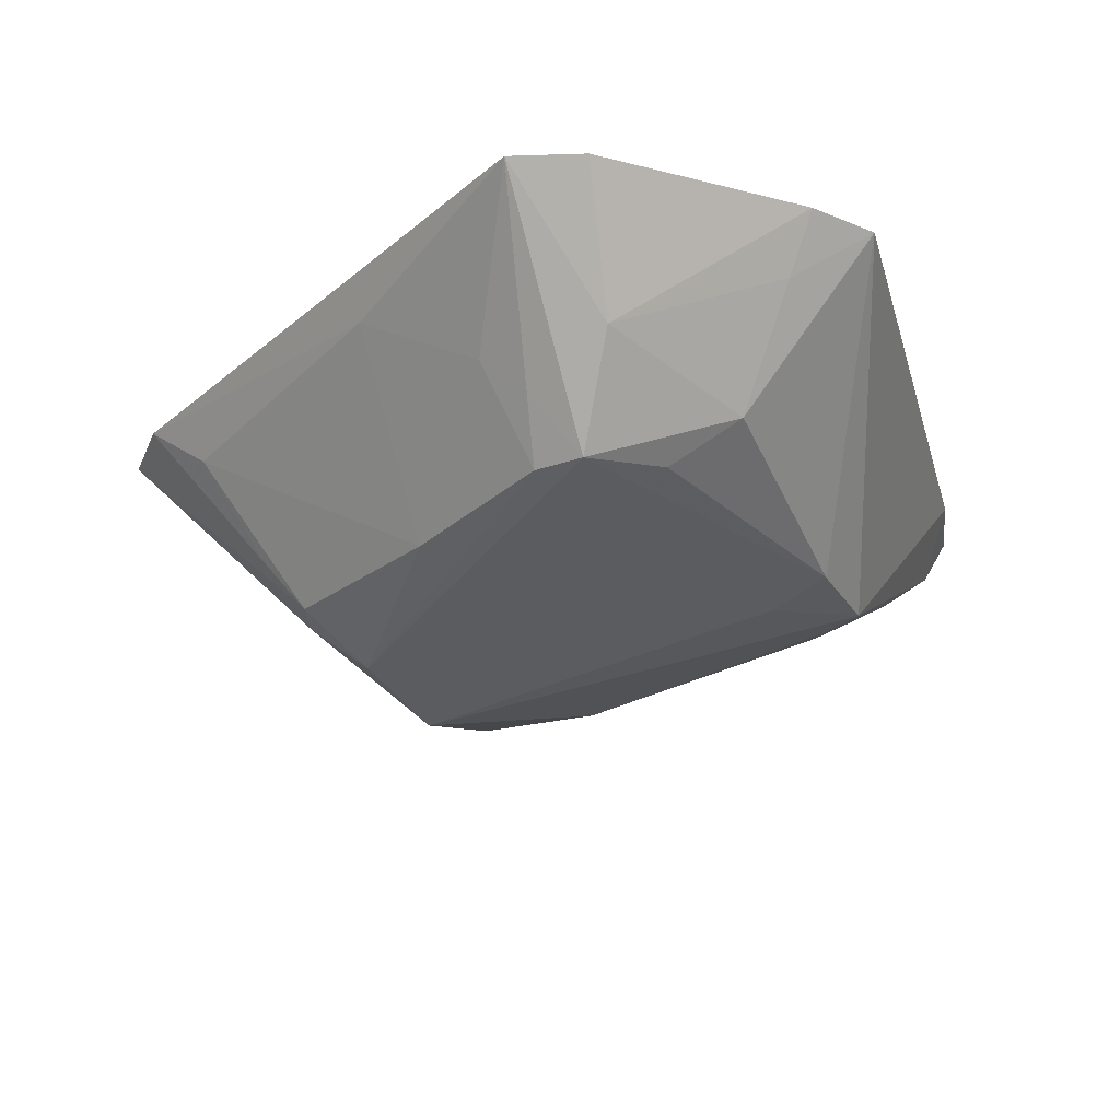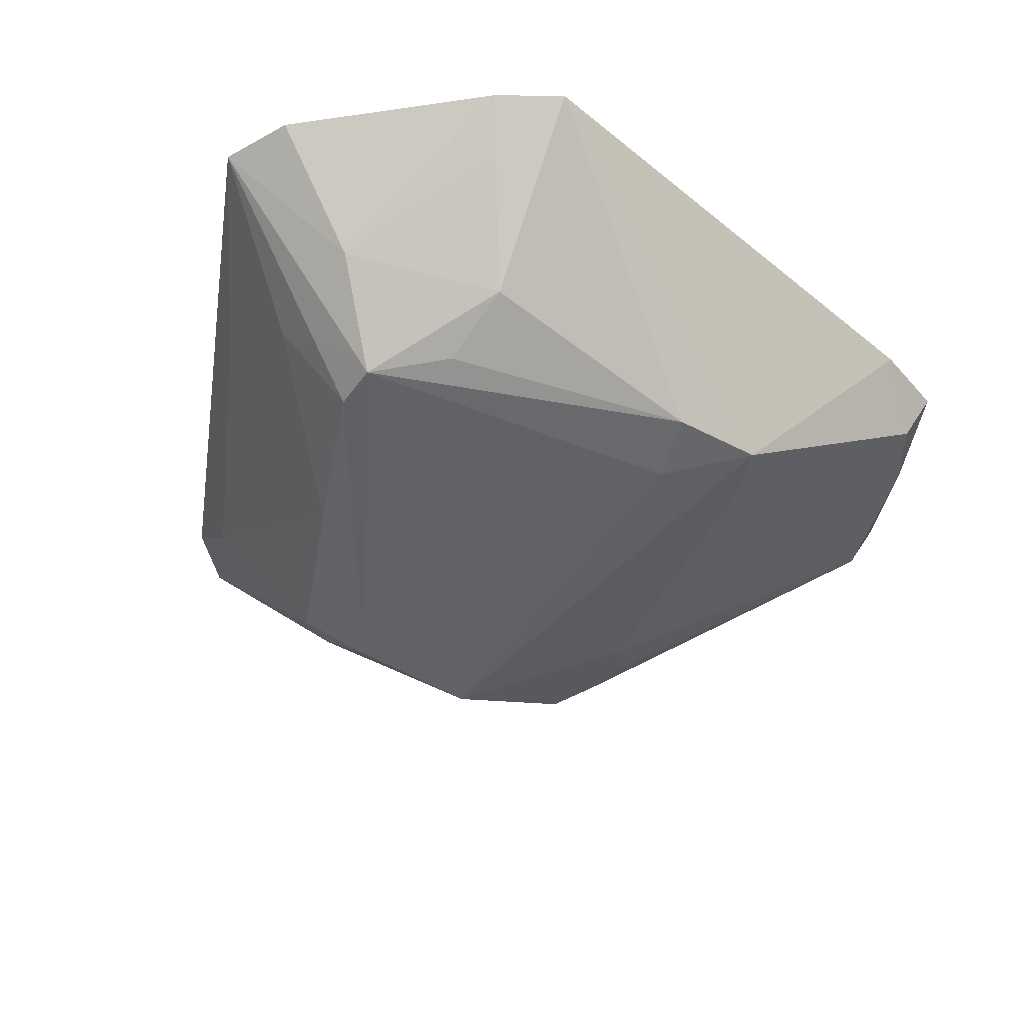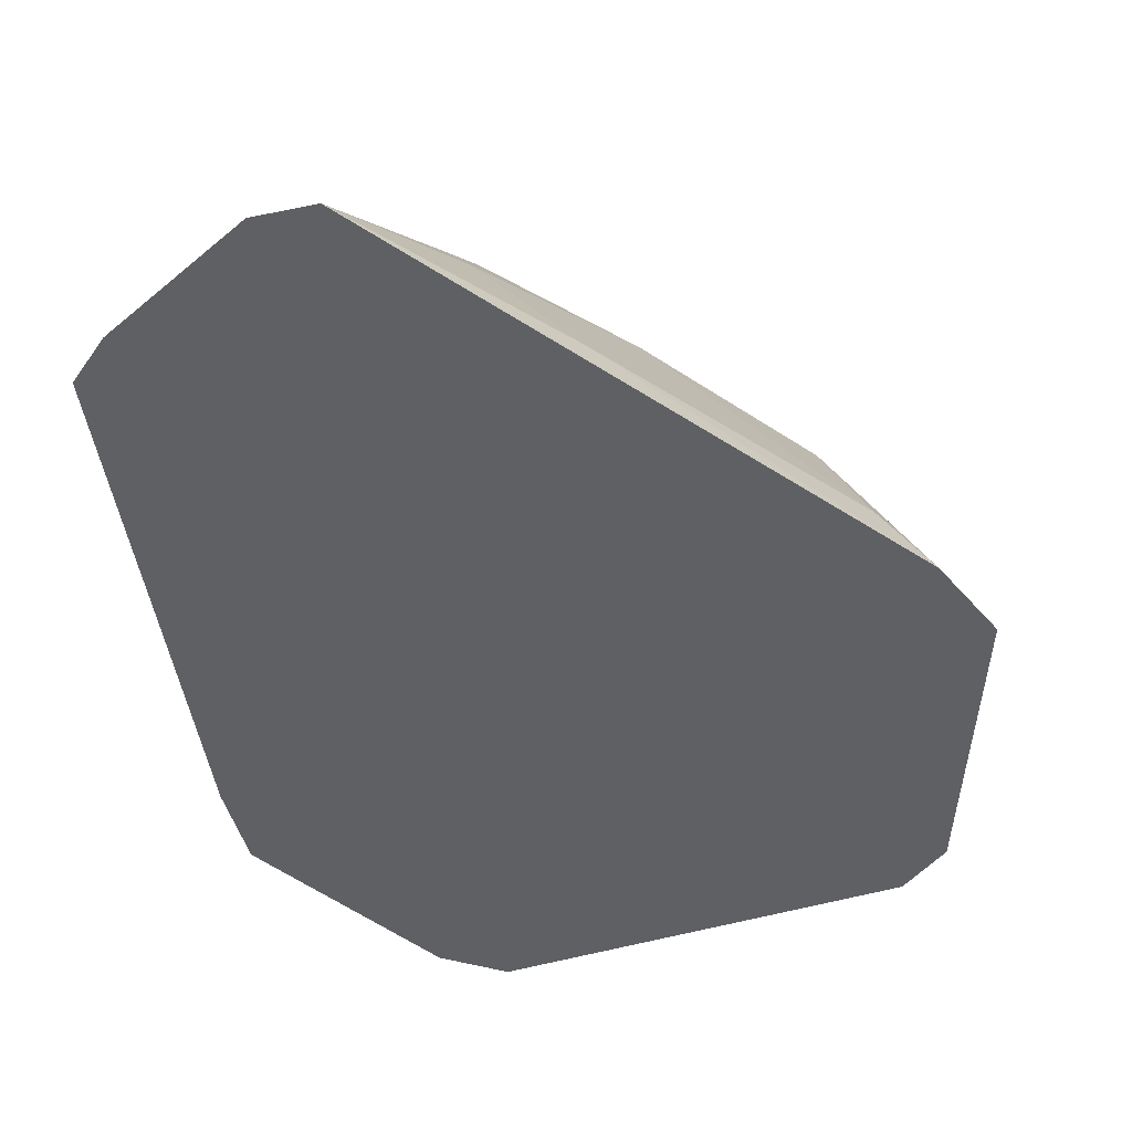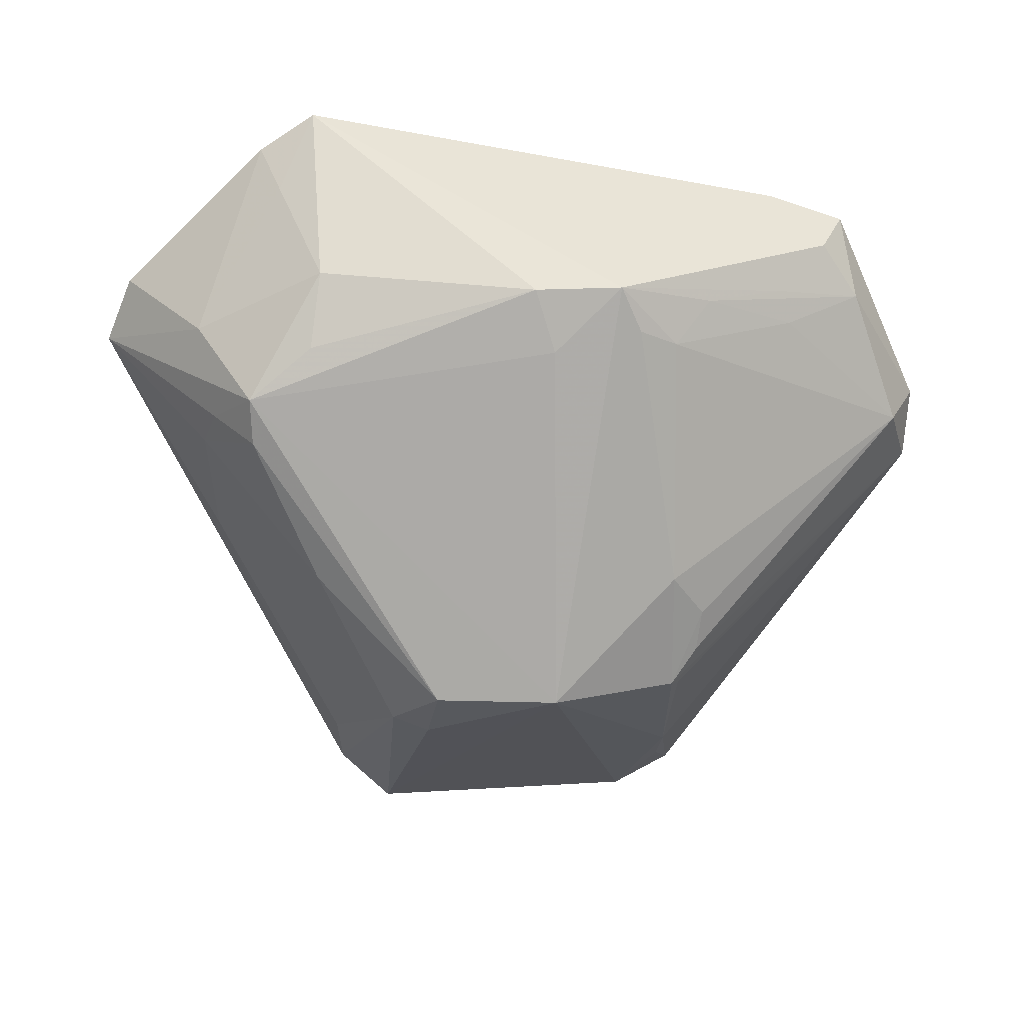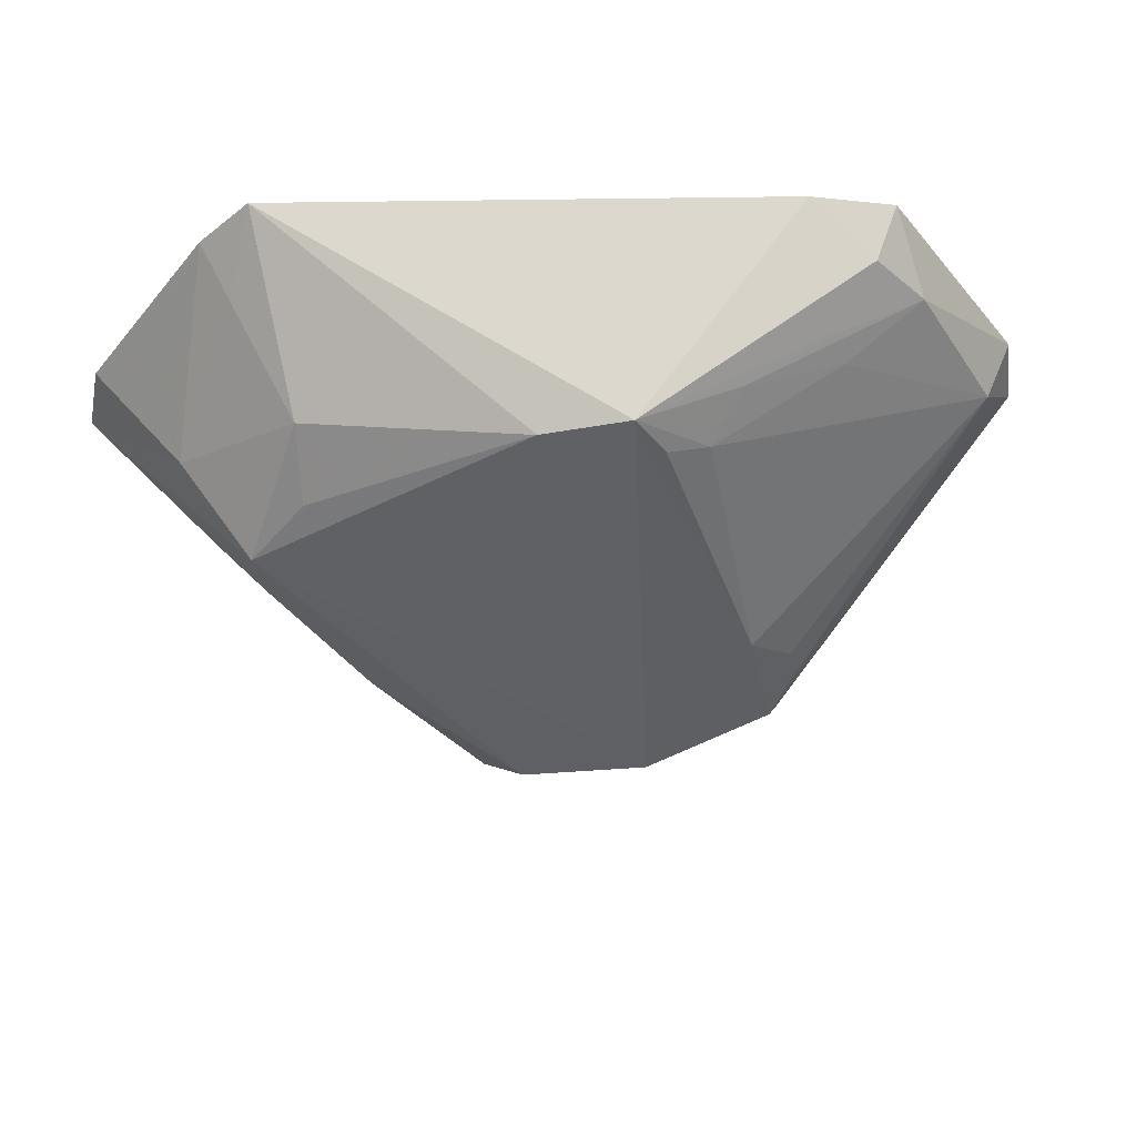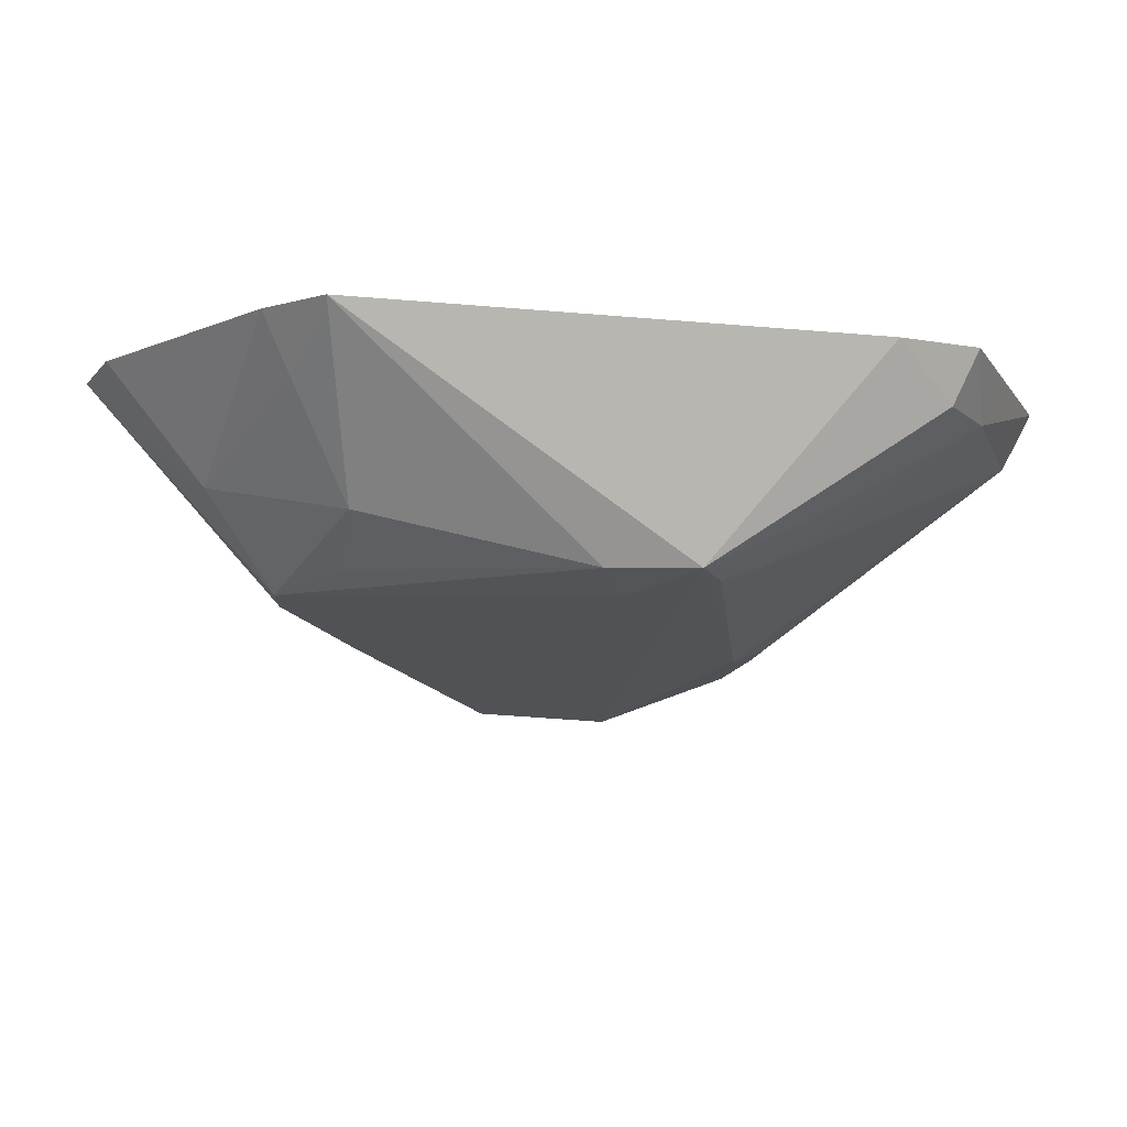
<metadata>
{"format":"obj","ext":"obj","renderer":"f3d","projection":"perspective","resolution":1024,"background":"white","views":[{"elev":-29.0,"azim":-154.5,"up":"+Z"},{"elev":-42.7,"azim":-123.7,"up":"+Z"},{"elev":41.9,"azim":17.8,"up":"+Y"},{"elev":-69.5,"azim":-89.6,"up":"+Z"},{"elev":-39.7,"azim":-78.6,"up":"+Z"},{"elev":-13.9,"azim":-91.9,"up":"+Z"}]}
</metadata>
<code>
v -0.0135 -0.08367 0.02344
v -0.0003809 -0.08276 0.02344
v -0.04912 -0.0679 0.02344
v 0.01116 -0.03382 -0.01545
v -0.04494 -0.02353 -0.01204
v 0.0334 -0.01127 -0.02256
v 0.07413 -0.02503 0.02344
v 0.0334 -0.01127 -0.02256
v 0.07675 0.02424 0.02344
v 0.06787 -0.03559 0.02344
v 0.07413 -0.02503 0.02344
v 0.07675 0.02424 0.02344
v -0.0258 0.07742 0.02344
v -0.0377 0.07243 0.02344
v 0.06787 -0.03559 0.02344
v -0.0703 0.03481 0.02344
v -0.04494 -0.02353 -0.01204
v -0.05379 -0.05423 0.02344
v -0.05379 -0.05423 0.02344
v -0.0003809 -0.08276 0.02344
v -0.0703 0.03481 0.02344
v -0.05379 -0.05423 0.02344
v -0.04912 -0.0679 0.02344
v -0.0003809 -0.08276 0.02344
v -0.04606 -0.0637 0.01457
v -0.05379 -0.05423 0.02344
v -0.04494 -0.02353 -0.01204
v -0.04912 -0.0679 0.02344
v -0.05379 -0.05423 0.02344
v -0.04606 -0.0637 0.01457
v -0.01107 -0.07892 0.0142
v -0.0003809 -0.08276 0.02344
v -0.0135 -0.08367 0.02344
v 0.0334 -0.03382 -0.01419
v 0.01116 -0.03382 -0.01545
v 0.0334 -0.01127 -0.02256
v 0.07675 0.02424 0.02344
v 0.0334 -0.01127 -0.02256
v 0.0441 0.01363 -0.01204
v 0.0441 0.01363 -0.01204
v 0.04125 0.02039 -0.01204
v 0.07675 0.02424 0.02344
v 0.06723 0.03363 0.02344
v 0.06787 -0.03559 0.02344
v 0.07675 0.02424 0.02344
v -0.0258 0.07742 0.02344
v 0.06787 -0.03559 0.02344
v 0.06723 0.03363 0.02344
v -0.0703 0.03481 0.02344
v -0.0003809 -0.08276 0.02344
v -0.06365 0.04515 0.02344
v -0.0003809 -0.08276 0.02344
v -0.0377 0.07243 0.02344
v -0.06365 0.04515 0.02344
v -0.04494 -0.02353 -0.01204
v 0.01116 -0.03382 -0.01545
v -0.03657 -0.02712 -0.01204
v -0.0003809 -0.08276 0.02344
v 0.0334 -0.03382 -0.01419
v 0.03399 -0.03519 -0.01204
v 0.01936 -0.03957 -0.01204
v -0.01107 -0.07892 0.0142
v 0.01116 -0.03382 -0.01545
v 0.01116 -0.03382 -0.01545
v 0.0334 -0.03382 -0.01419
v 0.01936 -0.03957 -0.01204
v 0.0334 -0.01127 -0.02256
v 0.07413 -0.02503 0.02344
v 0.05563 -0.03382 0.00731
v 0.05563 -0.03382 0.00731
v 0.0334 -0.03382 -0.01419
v 0.0334 -0.01127 -0.02256
v 0.05563 -0.03382 0.00731
v 0.03399 -0.03519 -0.01204
v 0.0334 -0.03382 -0.01419
v 0.05563 -0.03382 0.00731
v 0.06787 -0.03559 0.02344
v -0.0003809 -0.08276 0.02344
v -0.0003809 -0.08276 0.02344
v 0.03399 -0.03519 -0.01204
v 0.05563 -0.03382 0.00731
v 0.0334 -0.01127 -0.02256
v -0.04494 -0.02353 -0.01204
v -0.03331 -0.01127 -0.01417
v -0.03331 -0.01127 -0.01417
v -0.02392 0.04538 -0.01204
v 0.0334 -0.01127 -0.02256
v 0.0334 -0.01127 -0.02256
v -0.02392 0.04538 -0.01204
v 0.0334 0.01127 -0.02113
v 0.0334 0.01127 -0.02113
v 0.0441 0.01363 -0.01204
v 0.0334 -0.01127 -0.02256
v 0.04125 0.02039 -0.01204
v 0.0441 0.01363 -0.01204
v 0.0334 0.01127 -0.02113
v 0.0299 -0.06025 0.02344
v -0.0377 0.07243 0.02344
v -0.0003809 -0.08276 0.02344
v 0.0299 -0.06025 0.02344
v 0.03836 -0.05415 0.02344
v -0.0377 0.07243 0.02344
v 0.05616 -0.0419 0.02344
v 0.06787 -0.03559 0.02344
v -0.0377 0.07243 0.02344
v -0.0377 0.07243 0.02344
v 0.03836 -0.05415 0.02344
v 0.05616 -0.0419 0.02344
v -0.03584 -0.07041 0.01457
v -0.01107 -0.07892 0.0142
v -0.0135 -0.08367 0.02344
v -0.04912 -0.0679 0.02344
v -0.04606 -0.0637 0.01457
v -0.03584 -0.07041 0.01457
v -0.0135 -0.08367 0.02344
v -0.04912 -0.0679 0.02344
v -0.03584 -0.07041 0.01457
v -0.01107 -0.07892 0.0142
v 0.01936 -0.03957 -0.01204
v 0.02703 -0.03856 -0.01204
v 0.02703 -0.03856 -0.01204
v 0.01936 -0.03957 -0.01204
v 0.0334 -0.03382 -0.01419
v -0.0003809 -0.08276 0.02344
v -0.01107 -0.07892 0.0142
v 0.02703 -0.03856 -0.01204
v 0.02703 -0.03856 -0.01204
v 0.0334 -0.03382 -0.01419
v -0.0003809 -0.08276 0.02344
v 0.07413 -0.02503 0.02344
v 0.06787 -0.03559 0.02344
v 0.06266 -0.03294 0.01457
v 0.06266 -0.03294 0.01457
v 0.05563 -0.03382 0.00731
v 0.07413 -0.02503 0.02344
v 0.06787 -0.03559 0.02344
v 0.05563 -0.03382 0.00731
v 0.06266 -0.03294 0.01457
v 0.04125 0.02039 -0.01204
v 0.05563 0.03382 0.01439
v 0.04777 0.02371 -0.00317
v 0.04777 0.02371 -0.00317
v 0.05563 0.03382 0.01439
v 0.06723 0.03363 0.02344
v 0.07675 0.02424 0.02344
v 0.04125 0.02039 -0.01204
v 0.04777 0.02371 -0.00317
v 0.04777 0.02371 -0.00317
v 0.06723 0.03363 0.02344
v 0.07675 0.02424 0.02344
v -0.04462 -0.007828 -0.01204
v -0.03331 -0.01127 -0.01417
v -0.04494 -0.02353 -0.01204
v -0.02392 0.04538 -0.01204
v -0.03331 -0.01127 -0.01417
v -0.04462 -0.007828 -0.01204
v -0.04462 -0.007828 -0.01204
v -0.04494 -0.02353 -0.01204
v -0.0703 0.03481 0.02344
v -0.0703 0.03481 0.02344
v -0.0458 0.03217 -0.00317
v -0.04462 -0.007828 -0.01204
v 0.04125 0.02039 -0.01204
v 0.0334 0.01127 -0.02113
v 0.01116 0.03382 -0.01354
v 0.01116 0.03382 -0.01354
v 0.05563 0.03382 0.01439
v 0.04125 0.02039 -0.01204
v 0.01116 0.05637 0.01685
v -0.01107 0.05637 0.003185
v -0.0258 0.07742 0.02344
v -0.0258 0.07742 0.02344
v 0.06723 0.03363 0.02344
v 0.01116 0.05637 0.01685
v 0.06723 0.03363 0.02344
v 0.05563 0.03382 0.01439
v 0.01116 0.05637 0.01685
v 0.05563 0.03382 0.01439
v 0.01116 0.03382 -0.01354
v 0.01116 0.05637 0.01685
v 0.01116 0.05637 0.01685
v 0.01116 0.03382 -0.01354
v -0.01107 0.05637 0.003185
v -0.04494 -0.02353 -0.01204
v -0.03657 -0.02712 -0.01204
v -0.03331 -0.03382 -0.009126
v 0.01116 -0.03382 -0.01545
v -0.01107 -0.07892 0.0142
v -0.03331 -0.03382 -0.009126
v -0.03331 -0.03382 -0.009126
v -0.03657 -0.02712 -0.01204
v 0.01116 -0.03382 -0.01545
v -0.03937 -0.05449 0.0057
v -0.04606 -0.0637 0.01457
v -0.04494 -0.02353 -0.01204
v -0.03937 -0.05449 0.0057
v -0.03584 -0.07041 0.01457
v -0.04606 -0.0637 0.01457
v -0.03331 0.03382 -0.01001
v -0.0458 0.03217 -0.00317
v -0.02392 0.04538 -0.01204
v -0.02392 0.04538 -0.01204
v -0.04462 -0.007828 -0.01204
v -0.03331 0.03382 -0.01001
v -0.03331 0.03382 -0.01001
v -0.04462 -0.007828 -0.01204
v -0.0458 0.03217 -0.00317
v -0.01532 0.04515 -0.01204
v 0.0334 0.01127 -0.02113
v -0.02392 0.04538 -0.01204
v -0.01532 0.04515 -0.01204
v 0.01116 0.03382 -0.01354
v 0.0334 0.01127 -0.02113
v -0.01107 0.05637 0.003185
v 0.01116 0.03382 -0.01354
v -0.01532 0.04515 -0.01204
v -0.0703 0.03481 0.02344
v -0.06365 0.04515 0.02344
v -0.05783 0.04092 0.01457
v -0.05783 0.04092 0.01457
v -0.0458 0.03217 -0.00317
v -0.0703 0.03481 0.02344
v -0.0258 0.07742 0.02344
v -0.02392 0.04538 -0.01204
v -0.03331 0.05637 0.003508
v -0.02392 0.04538 -0.01204
v -0.0458 0.03217 -0.00317
v -0.03331 0.05637 0.003508
v -0.03331 0.05637 0.003508
v -0.0377 0.07243 0.02344
v -0.0258 0.07742 0.02344
v -0.0458 0.03217 -0.00317
v -0.05783 0.04092 0.01457
v -0.03331 0.05637 0.003508
v -0.03331 0.05637 0.003508
v -0.06365 0.04515 0.02344
v -0.0377 0.07243 0.02344
v -0.03331 0.05637 0.003508
v -0.05783 0.04092 0.01457
v -0.06365 0.04515 0.02344
v -0.04494 -0.02353 -0.01204
v -0.03331 -0.03382 -0.009126
v -0.03995 -0.04039 -0.00317
v -0.03995 -0.04039 -0.00317
v -0.03937 -0.05449 0.0057
v -0.04494 -0.02353 -0.01204
v -0.03584 -0.07041 0.01457
v -0.03937 -0.05449 0.0057
v -0.03995 -0.04039 -0.00317
v -0.01107 0.05637 0.003185
v -0.01532 0.04515 -0.01204
v -0.01796 0.05328 -0.00317
v -0.01796 0.05328 -0.00317
v -0.01532 0.04515 -0.01204
v -0.02392 0.04538 -0.01204
v -0.0258 0.07742 0.02344
v -0.01107 0.05637 0.003185
v -0.01796 0.05328 -0.00317
v -0.01796 0.05328 -0.00317
v -0.02392 0.04538 -0.01204
v -0.0258 0.07742 0.02344
v -0.03584 -0.07041 0.01457
v -0.03995 -0.04039 -0.00317
v -0.03331 -0.05637 0.004967
v -0.03331 -0.05637 0.004967
v -0.03995 -0.04039 -0.00317
v -0.03331 -0.03382 -0.009126
v -0.01107 -0.07892 0.0142
v -0.03584 -0.07041 0.01457
v -0.03331 -0.05637 0.004967
v -0.03331 -0.05637 0.004967
v -0.03331 -0.03382 -0.009126
v -0.01107 -0.07892 0.0142
v 0.05616 -0.0419 0.02344
v 0.0299 -0.06025 0.02344
v -0.0003809 -0.08276 0.02344
v -0.0003809 -0.08276 0.02344
v 0.06787 -0.03559 0.02344
v 0.05616 -0.0419 0.02344
v 0.03836 -0.05415 0.02344
v 0.0299 -0.06025 0.02344
v 0.05616 -0.0419 0.02344
f 1 2 3
f 4 5 6
f 7 8 9
f 10 11 12
f 13 14 15
f 16 17 18
f 19 20 21
f 22 23 24
f 25 26 27
f 28 29 30
f 31 32 33
f 34 35 36
f 37 38 39
f 40 41 42
f 43 44 45
f 46 47 48
f 49 50 51
f 52 53 54
f 55 56 57
f 58 59 60
f 61 62 63
f 64 65 66
f 67 68 69
f 70 71 72
f 73 74 75
f 76 77 78
f 79 80 81
f 82 83 84
f 85 86 87
f 88 89 90
f 91 92 93
f 94 95 96
f 97 98 99
f 100 101 102
f 103 104 105
f 106 107 108
f 109 110 111
f 112 113 114
f 115 116 117
f 118 119 120
f 121 122 123
f 124 125 126
f 127 128 129
f 130 131 132
f 133 134 135
f 136 137 138
f 139 140 141
f 142 143 144
f 145 146 147
f 148 149 150
f 151 152 153
f 154 155 156
f 157 158 159
f 160 161 162
f 163 164 165
f 166 167 168
f 169 170 171
f 172 173 174
f 175 176 177
f 178 179 180
f 181 182 183
f 184 185 186
f 187 188 189
f 190 191 192
f 193 194 195
f 196 197 198
f 199 200 201
f 202 203 204
f 205 206 207
f 208 209 210
f 211 212 213
f 214 215 216
f 217 218 219
f 220 221 222
f 223 224 225
f 226 227 228
f 229 230 231
f 232 233 234
f 235 236 237
f 238 239 240
f 241 242 243
f 244 245 246
f 247 248 249
f 250 251 252
f 253 254 255
f 256 257 258
f 259 260 261
f 262 263 264
f 265 266 267
f 268 269 270
f 271 272 273
f 274 275 276
f 277 278 279
f 280 281 282

</code>
